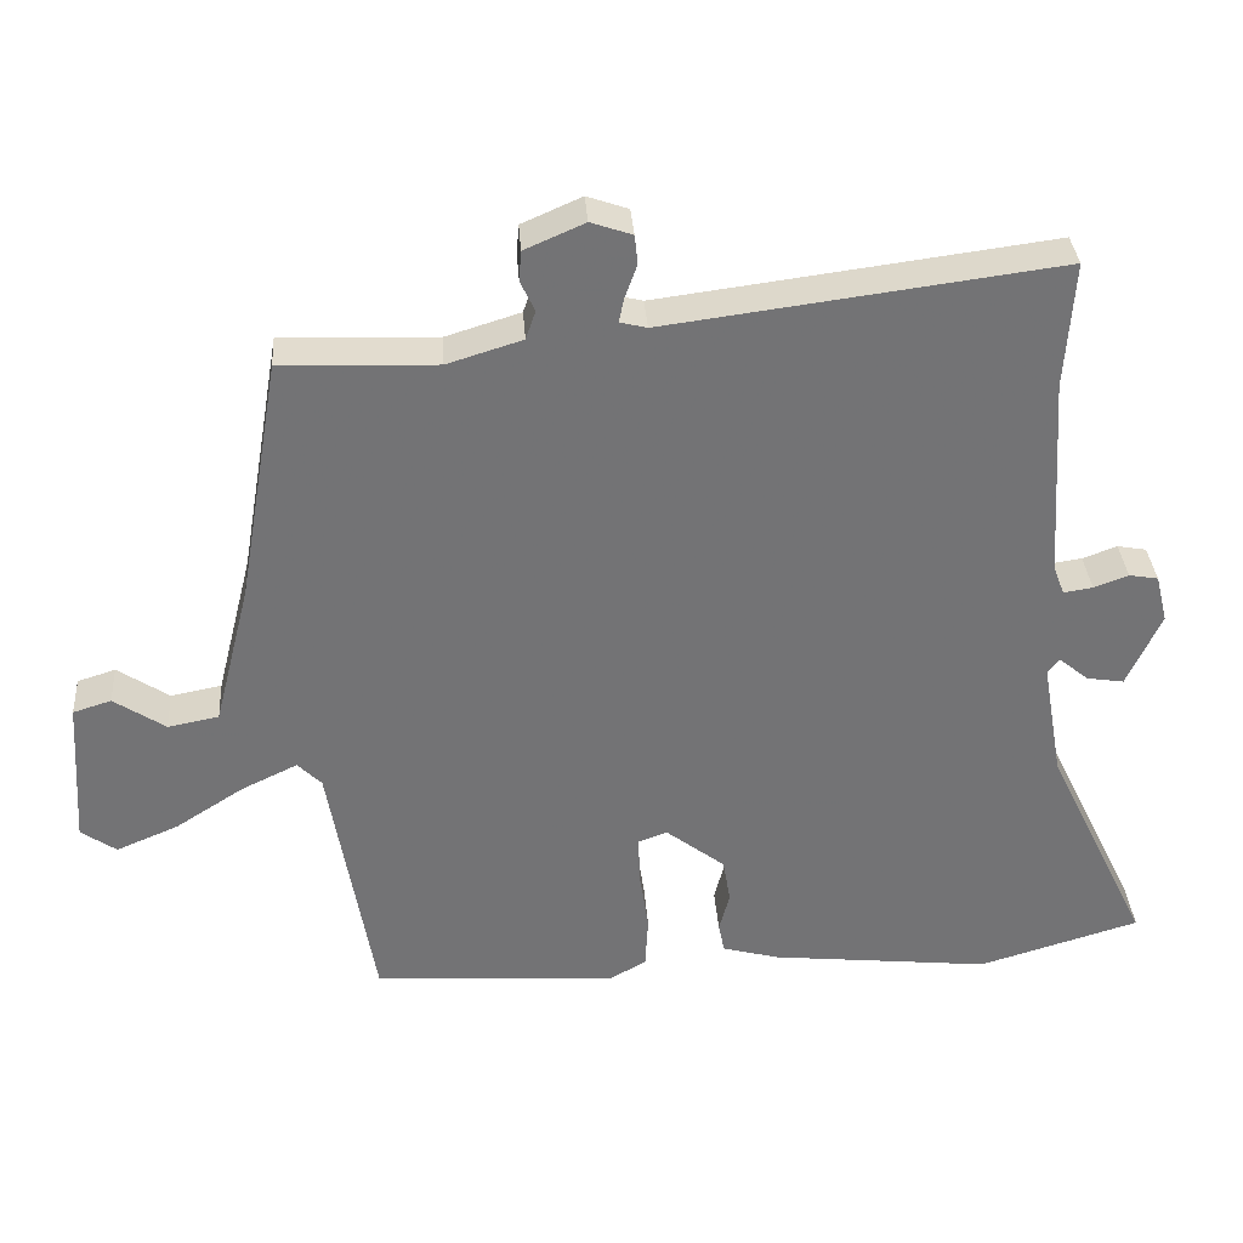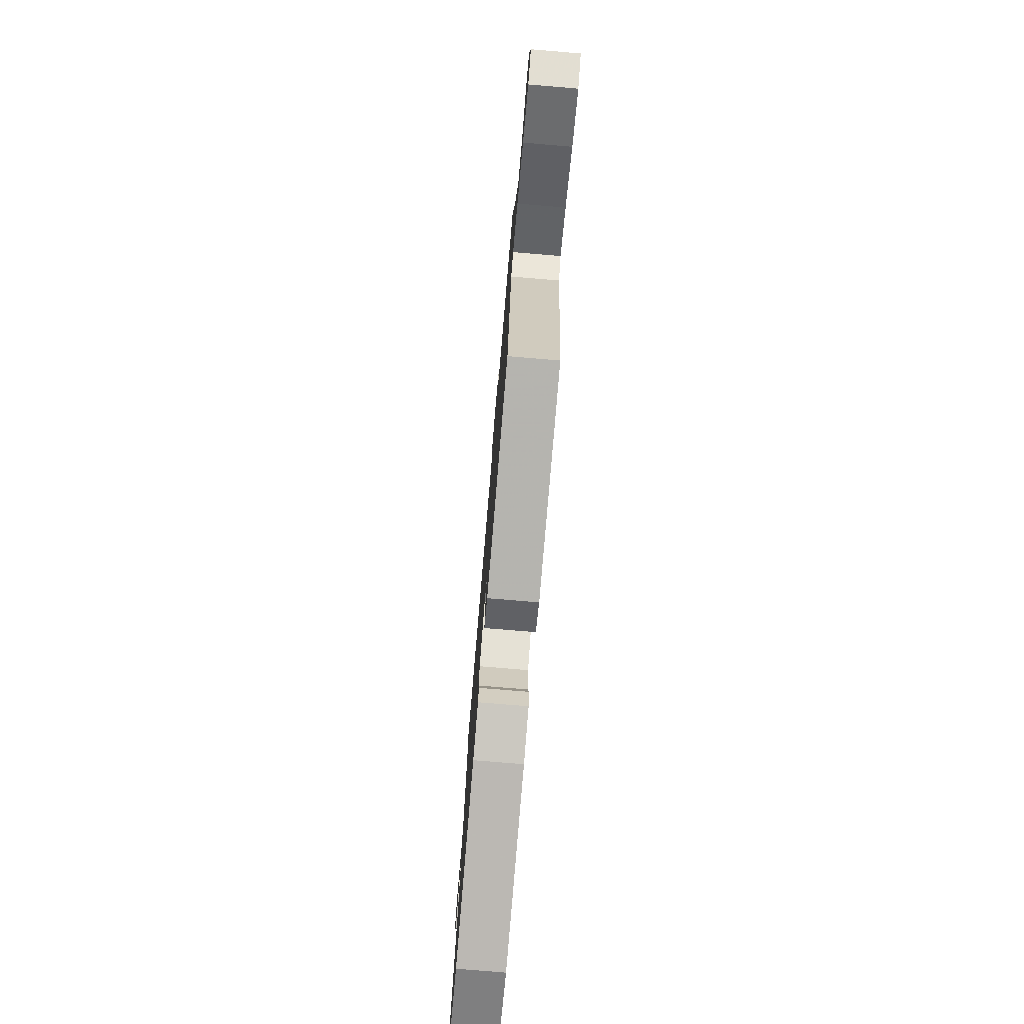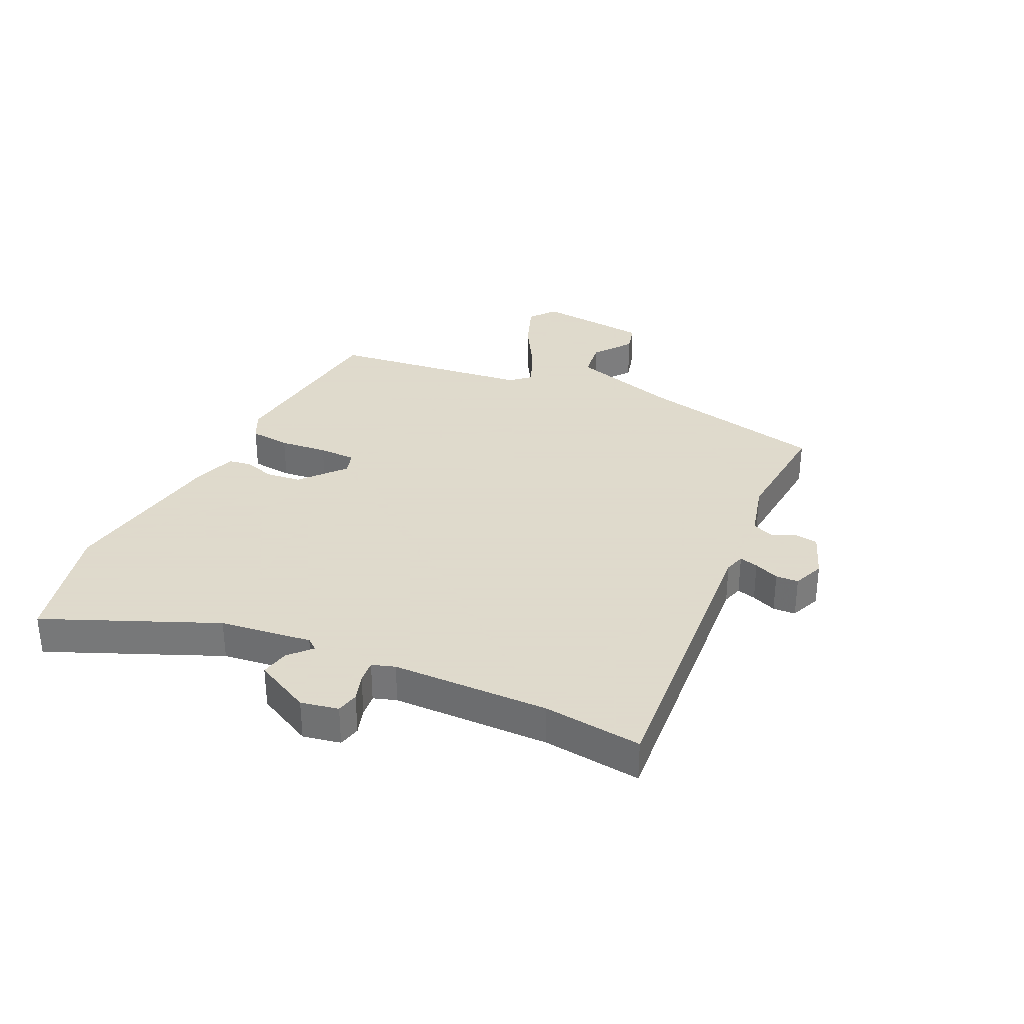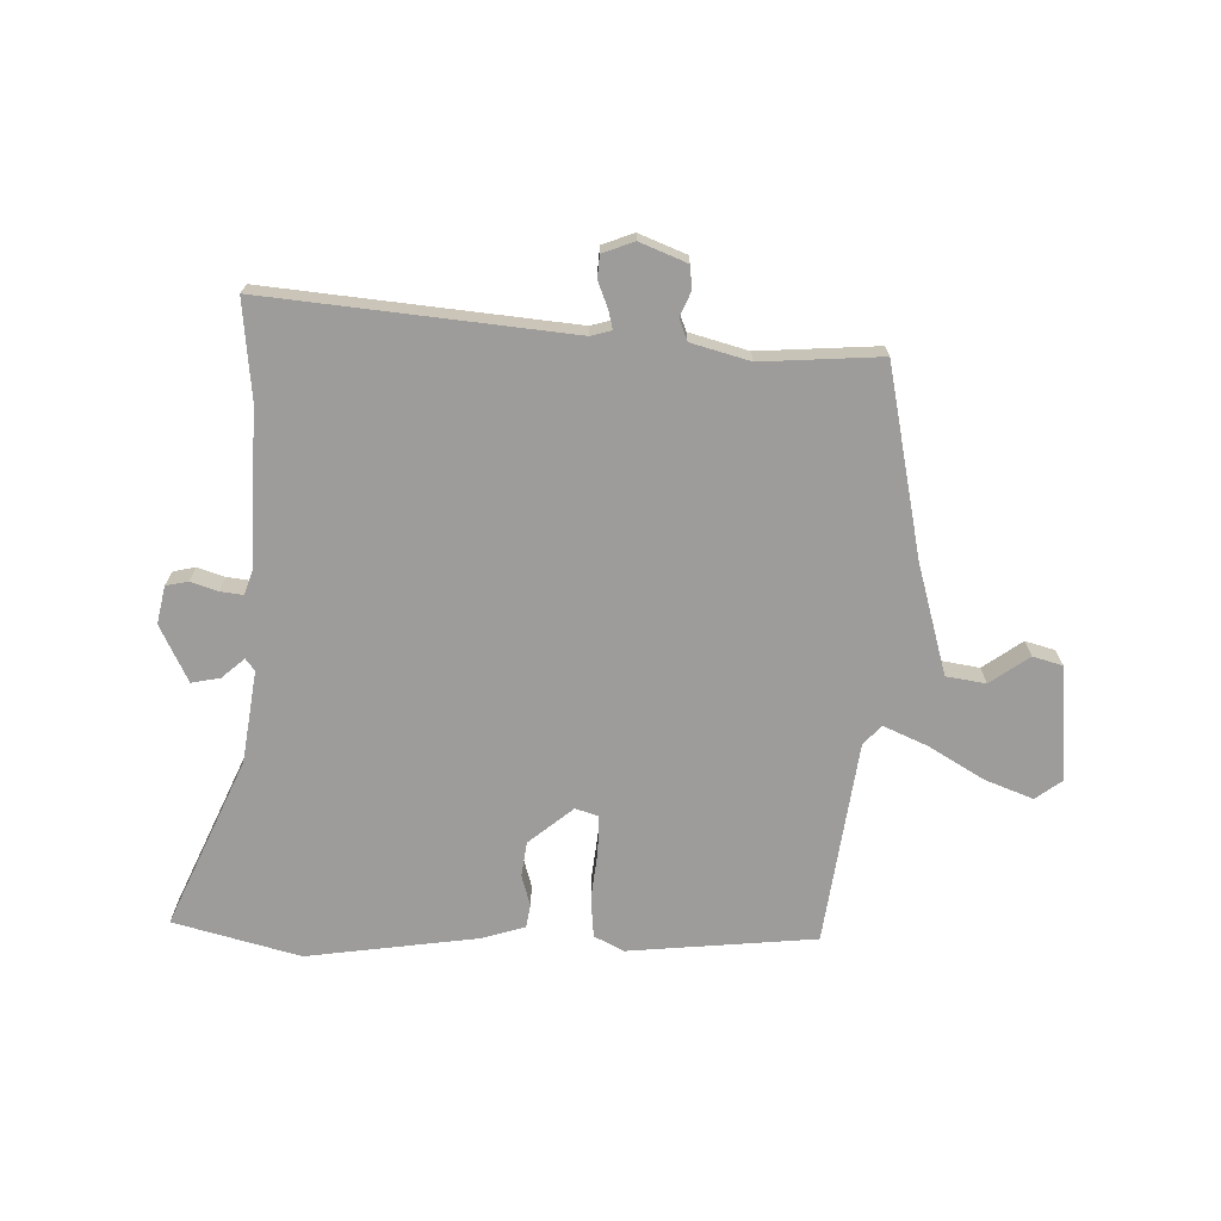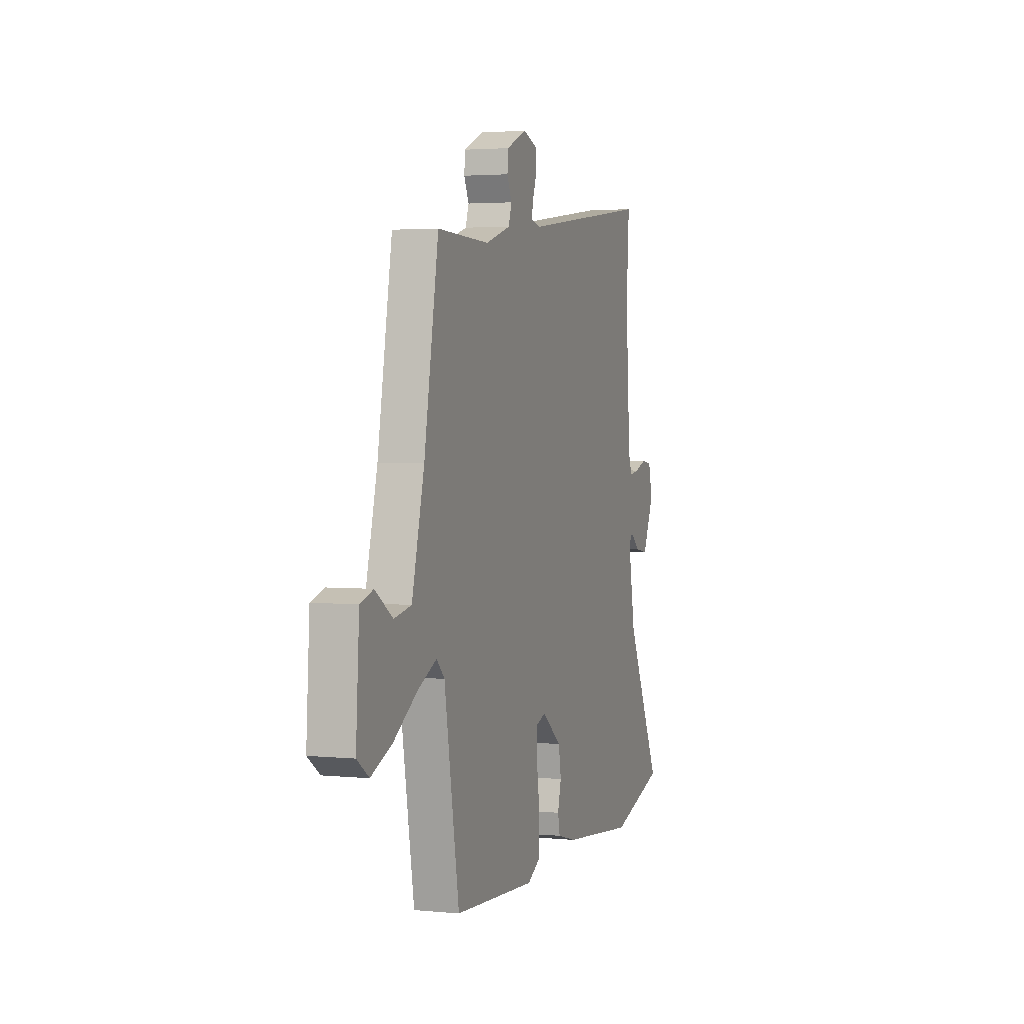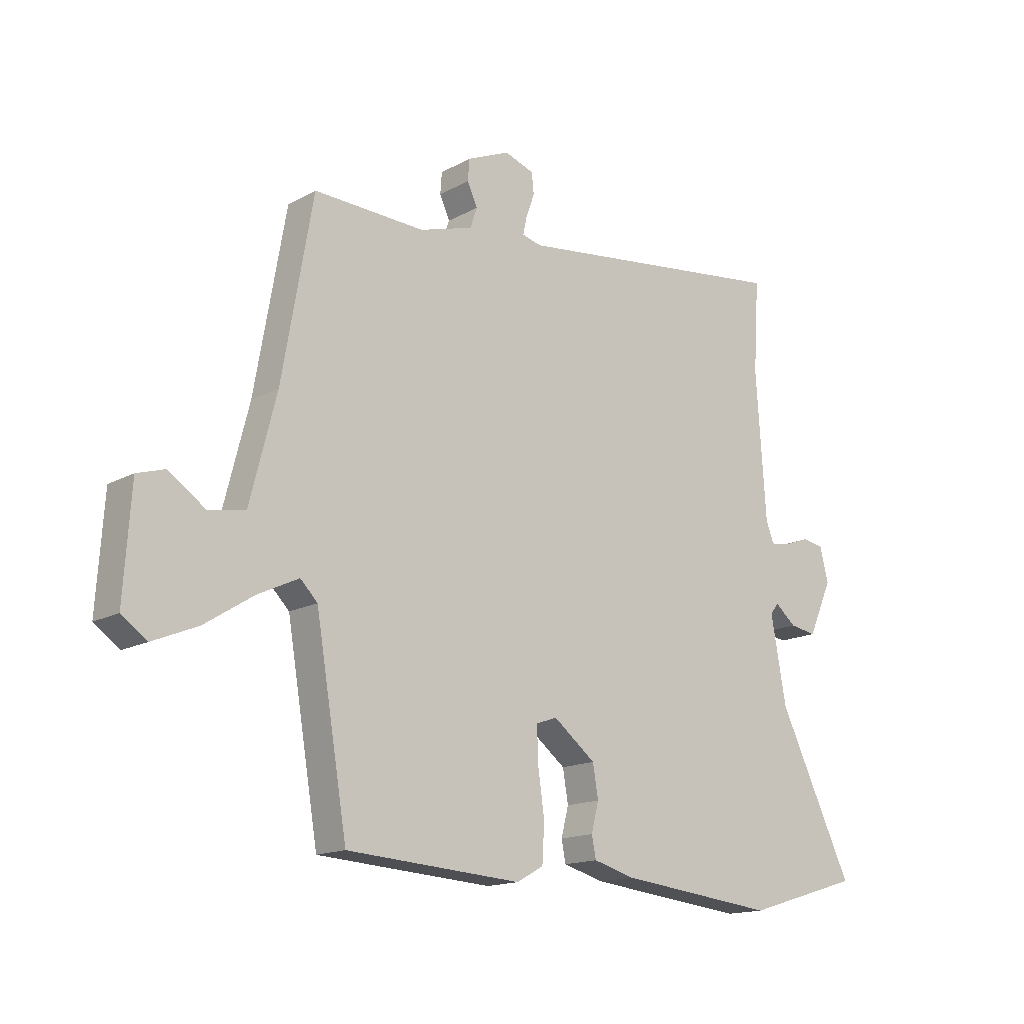
<metadata>
{"format":"obj","ext":"obj","renderer":"f3d","projection":"perspective","resolution":1024,"background":"white","views":[{"elev":34.4,"azim":175.9,"up":"+Z"},{"elev":-76.6,"azim":85.2,"up":"+Z"},{"elev":32.4,"azim":-62.0,"up":"+Y"},{"elev":-70.2,"azim":0.3,"up":"+Y"},{"elev":2.9,"azim":108.7,"up":"+Z"},{"elev":-15.6,"azim":138.8,"up":"+Z"}]}
</metadata>
<code>
v -0.469 0.07 -0.509
v -0.686 0.07 -0.444
v -0.547 0.07 -0.156
v -0.519 0.07 0.002
v -0.534 0.07 0.023
v -0.574 0.07 -0.01
v -0.624 0.07 -0.018
v -0.669 0.07 0.082
v -0.653 0.07 0.146
v -0.614 0.07 0.153
v -0.568 0.07 0.136
v -0.529 0.07 0.13
v -0.514 0.07 0.169
v -0.496 0.07 0.44
v -0.507 0.07 0.61
v 0.017 0.07 0.542
v 0.053 0.07 0.551
v 0.046 0.07 0.584
v 0.03 0.07 0.628
v 0.034 0.07 0.667
v 0.089 0.07 0.686
v 0.169 0.07 0.651
v 0.172 0.07 0.611
v 0.153 0.07 0.57
v 0.166 0.07 0.532
v 0.266 0.07 0.501
v 0.473 0.07 0.508
v 0.53 0.07 0.18
v 0.579 0.07 -0.013
v 0.647 0.07 -0.026
v 0.716 0.07 0.02
v 0.767 0.07 0.004
v 0.78 0.07 -0.195
v 0.733 0.07 -0.228
v 0.65 0.07 -0.193
v 0.558 0.07 -0.134
v 0.483 0.07 -0.098
v 0.451 0.07 -0.13
v 0.392 0.07 -0.481
v 0.066 0.07 -0.502
v 0.016 0.07 -0.474
v 0.012 0.07 -0.403
v 0.024 0.07 -0.32
v 0.026 0.07 -0.255
v -0.013 0.07 -0.241
v -0.092 0.07 -0.302
v -0.102 0.07 -0.362
v -0.088 0.07 -0.416
v -0.096 0.07 -0.456
v -0.173 0.07 -0.477
v -0.469 0 -0.509
v -0.686 0 -0.444
v -0.547 0 -0.156
v -0.519 0 0.002
v -0.534 0 0.023
v -0.574 0 -0.01
v -0.624 0 -0.018
v -0.669 0 0.082
v -0.653 0 0.146
v -0.614 0 0.153
v -0.568 0 0.136
v -0.529 0 0.13
v -0.514 0 0.169
v -0.496 0 0.44
v -0.507 0 0.61
v 0.017 0 0.542
v 0.053 0 0.551
v 0.046 0 0.584
v 0.03 0 0.628
v 0.034 0 0.667
v 0.089 0 0.686
v 0.169 0 0.651
v 0.172 0 0.611
v 0.153 0 0.57
v 0.166 0 0.532
v 0.266 0 0.501
v 0.473 0 0.508
v 0.53 0 0.18
v 0.579 0 -0.013
v 0.647 0 -0.026
v 0.716 0 0.02
v 0.767 0 0.004
v 0.78 0 -0.195
v 0.733 0 -0.228
v 0.65 0 -0.193
v 0.558 0 -0.134
v 0.483 0 -0.098
v 0.451 0 -0.13
v 0.392 0 -0.481
v 0.066 0 -0.502
v 0.016 0 -0.474
v 0.012 0 -0.403
v 0.024 0 -0.32
v 0.026 0 -0.255
v -0.013 0 -0.241
v -0.092 0 -0.302
v -0.102 0 -0.362
v -0.088 0 -0.416
v -0.096 0 -0.456
v -0.173 0 -0.477
f 47 48 49 50
f 46 47 50 1
f 45 46 1 2
f 40 41 42 43
f 38 39 40 43
f 37 38 43 44
f 33 34 35 36
f 33 36 37
f 30 31 32 33
f 29 30 33 37
f 28 29 37 44
f 26 27 28 44
f 21 22 23 24
f 21 24 25
f 18 19 20 21
f 17 18 21 25
f 16 17 25 26
f 14 15 16 26
f 8 9 10 11
f 8 11 12
f 5 6 7 8
f 5 8 12
f 4 5 12 13
f 45 2 3
f 45 3 4
f 14 26 44 45
f 4 13 14 45
f 100 99 98 97
f 51 100 97 96
f 52 51 96 95
f 93 92 91 90
f 93 90 89 88
f 94 93 88 87
f 86 85 84 83
f 87 86 83
f 83 82 81 80
f 87 83 80 79
f 94 87 79 78
f 94 78 77 76
f 74 73 72 71
f 75 74 71
f 71 70 69 68
f 75 71 68 67
f 76 75 67 66
f 76 66 65 64
f 61 60 59 58
f 62 61 58
f 58 57 56 55
f 62 58 55
f 63 62 55 54
f 53 52 95
f 54 53 95
f 95 94 76 64
f 95 64 63 54
f 1 51 52 2
f 2 52 53 3
f 3 53 54 4
f 4 54 55 5
f 5 55 56 6
f 6 56 57 7
f 7 57 58 8
f 8 58 59 9
f 9 59 60 10
f 10 60 61 11
f 11 61 62 12
f 12 62 63 13
f 13 63 64 14
f 14 64 65 15
f 15 65 66 16
f 16 66 67 17
f 17 67 68 18
f 18 68 69 19
f 19 69 70 20
f 20 70 71 21
f 21 71 72 22
f 22 72 73 23
f 23 73 74 24
f 24 74 75 25
f 25 75 76 26
f 26 76 77 27
f 27 77 78 28
f 28 78 79 29
f 29 79 80 30
f 30 80 81 31
f 31 81 82 32
f 32 82 83 33
f 33 83 84 34
f 34 84 85 35
f 35 85 86 36
f 36 86 87 37
f 37 87 88 38
f 38 88 89 39
f 39 89 90 40
f 40 90 91 41
f 41 91 92 42
f 42 92 93 43
f 43 93 94 44
f 44 94 95 45
f 45 95 96 46
f 46 96 97 47
f 47 97 98 48
f 48 98 99 49
f 49 99 100 50
f 50 100 51 1

</code>
